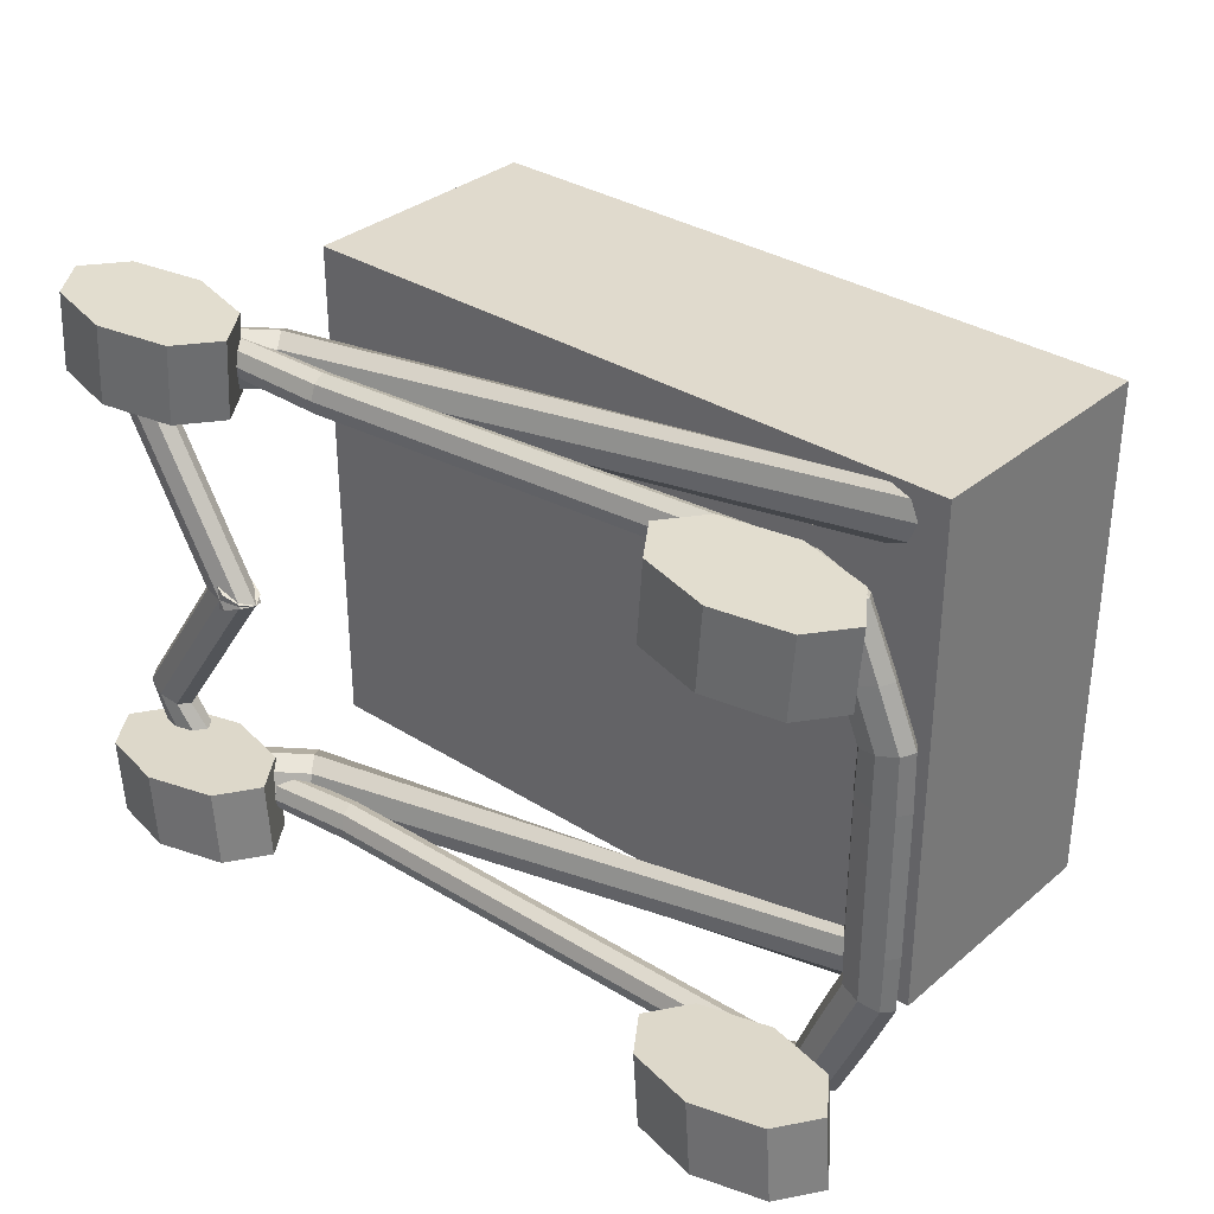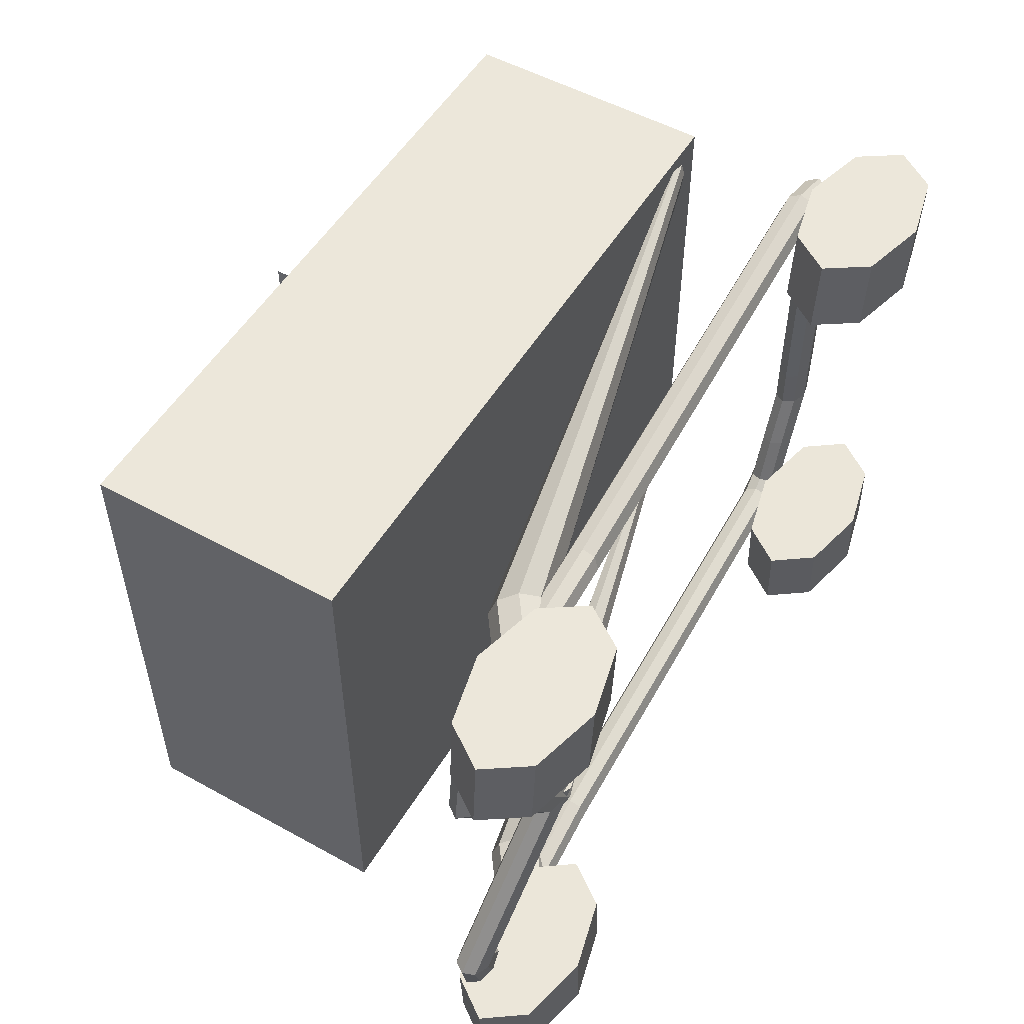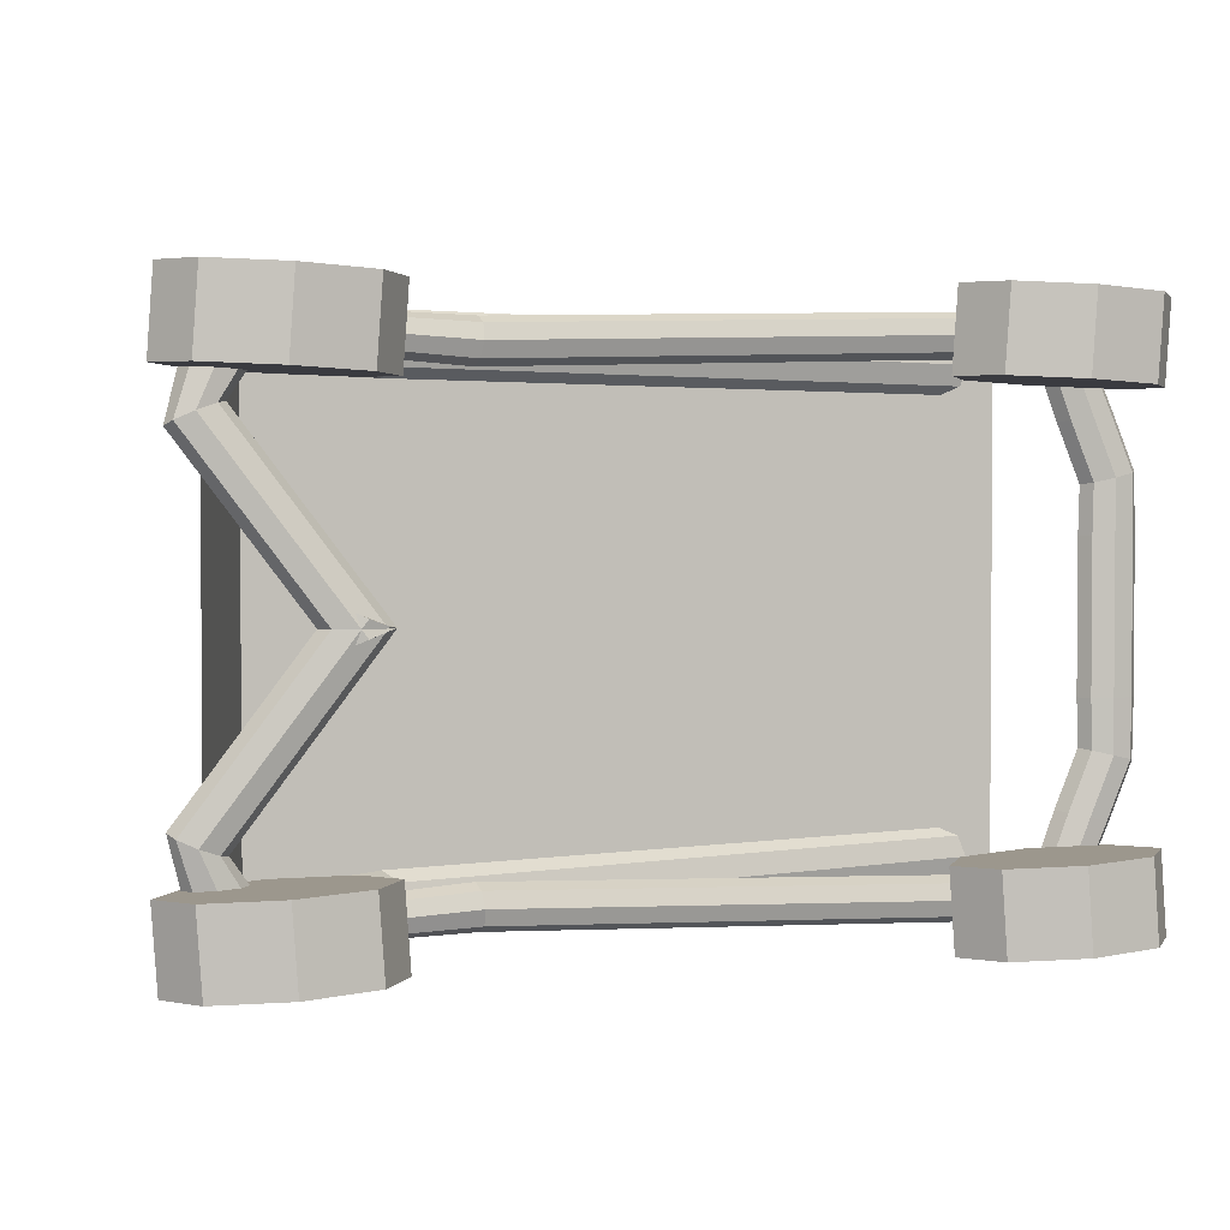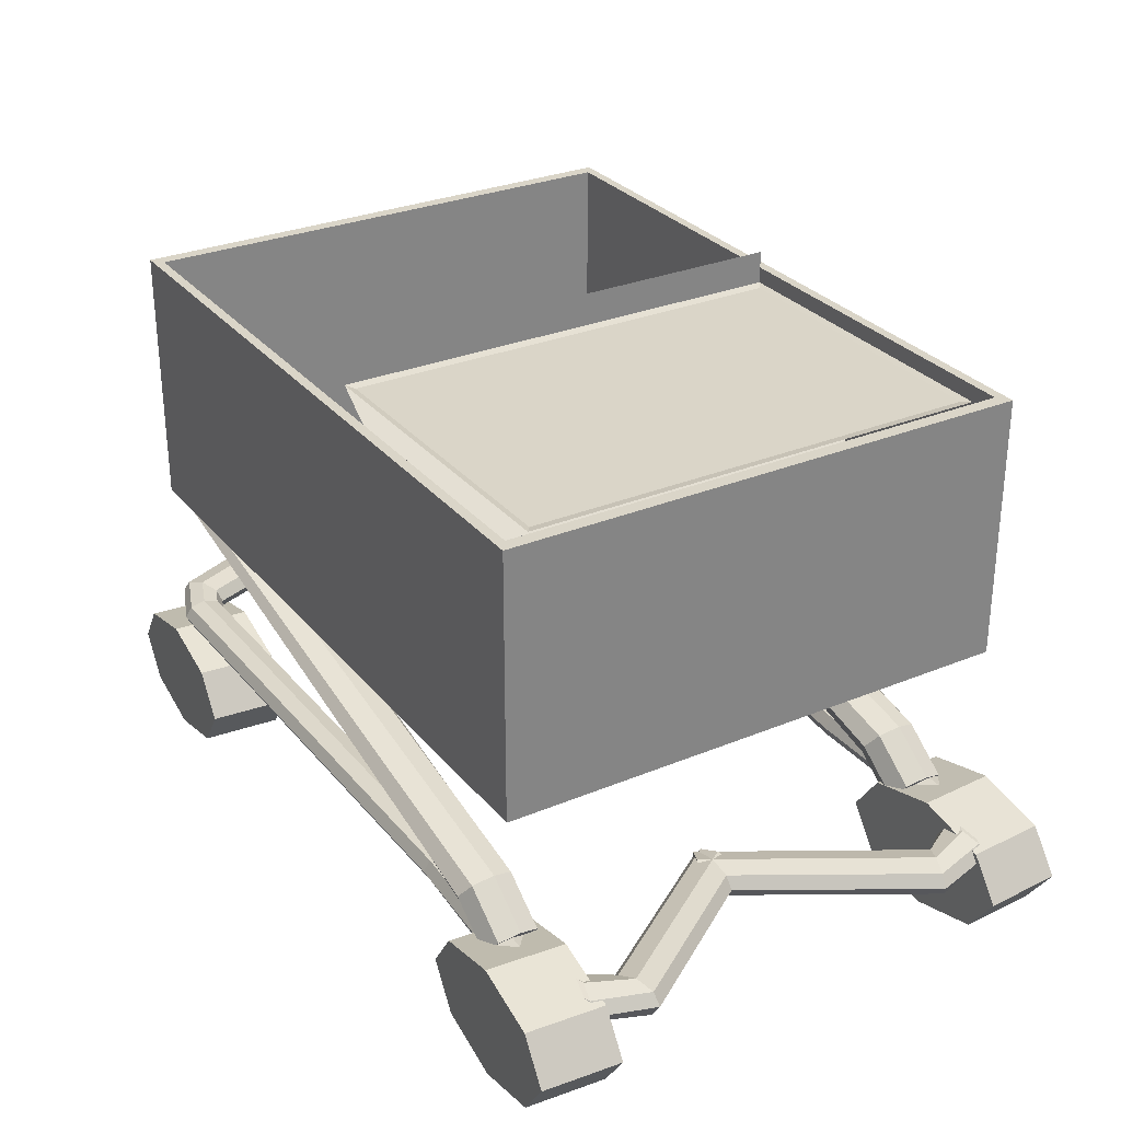
<metadata>
{"format":"obj","ext":"obj","renderer":"f3d","projection":"perspective","resolution":1024,"background":"white","views":[{"elev":33.0,"azim":41.1,"up":"+Z"},{"elev":52.8,"azim":-59.4,"up":"+Z"},{"elev":2.2,"azim":-16.6,"up":"+Z"},{"elev":29.4,"azim":-121.5,"up":"+Y"}]}
</metadata>
<code>
o Cart
v 4.133 -0.6378 0.0569
v 4.133 -0.6378 -0.0569
v 4.155 -0.6696 0.0569
v 4.155 -0.6696 -0.0569
v 4.21 -0.6828 0.0569
v 4.21 -0.6828 -0.0569
v 4.264 -0.6696 0.0569
v 4.264 -0.6696 -0.0569
v 4.287 -0.6378 0.0569
v 4.287 -0.6378 -0.0569
v 4.264 -0.606 0.0569
v 4.264 -0.606 -0.0569
v 4.21 -0.5928 0.0569
v 4.21 -0.5928 -0.0569
v 4.155 -0.606 0.0569
v 4.155 -0.606 -0.0569
v 4.155 -0.6696 -0.1965
v 4.133 -0.6378 -0.1965
v 4.21 -0.6828 -0.1965
v 4.264 -0.6696 -0.1965
v 4.287 -0.6378 -0.1965
v 4.264 -0.606 -0.1965
v 4.21 -0.5928 -0.1965
v 4.155 -0.606 -0.1965
v 4.159 -0.6699 -0.3246
v 4.136 -0.6381 -0.3201
v 4.211 -0.6828 -0.3363
v 4.262 -0.6694 -0.3484
v 4.283 -0.6375 -0.3538
v 4.261 -0.6057 -0.3493
v 4.209 -0.5928 -0.3375
v 4.157 -0.6062 -0.3254
v 4.096 -0.6715 -0.4739
v 4.074 -0.6398 -0.4694
v 4.148 -0.6845 -0.4856
v 4.2 -0.6711 -0.4977
v 4.221 -0.6392 -0.5031
v 4.199 -0.6074 -0.4986
v 4.146 -0.5944 -0.4868
v 4.095 -0.6079 -0.4747
v 4.041 -0.6733 -0.6157
v 4.022 -0.6416 -0.6063
v 4.084 -0.6862 -0.64
v 4.127 -0.6727 -0.6649
v 4.143 -0.6408 -0.6759
v 4.124 -0.6091 -0.6664
v 4.08 -0.5962 -0.6421
v 4.038 -0.6097 -0.6172
v 3.995 -0.6774 -0.637
v 3.988 -0.6457 -0.6208
v 4.001 -0.6907 -0.677
v 4.002 -0.6777 -0.7173
v 3.998 -0.6461 -0.7344
v 3.991 -0.6144 -0.7182
v 3.985 -0.6011 -0.6783
v 3.984 -0.6141 -0.6379
v 2.62 -0.7419 -0.5915
v 2.613 -0.7101 -0.5753
v 2.626 -0.7551 -0.6315
v 2.627 -0.7422 -0.6718
v 2.622 -0.7106 -0.6889
v 2.616 -0.6788 -0.6727
v 2.61 -0.6656 -0.6327
v 2.609 -0.6785 -0.5924
v 2.232 -0.7673 -0.6173
v 2.237 -0.7355 -0.6008
v 2.208 -0.7805 -0.6533
v 2.179 -0.7676 -0.6879
v 2.164 -0.736 -0.7007
v 2.169 -0.7042 -0.6842
v 2.193 -0.691 -0.6482
v 2.222 -0.7039 -0.6136
v 2.091 -0.7786 -0.5771
v 2.111 -0.7469 -0.5684
v 2.039 -0.7919 -0.59
v 1.987 -0.7789 -0.5997
v 1.963 -0.7473 -0.6004
v 1.983 -0.7156 -0.5918
v 2.034 -0.7023 -0.5789
v 2.087 -0.7153 -0.5692
v 2.034 -0.789 -0.4856
v 2.056 -0.7573 -0.4898
v 1.985 -0.8023 -0.4678
v 1.939 -0.7894 -0.447
v 1.921 -0.7578 -0.4352
v 1.944 -0.726 -0.4395
v 1.992 -0.7127 -0.4572
v 2.039 -0.7257 -0.4781
v 2.396 -0.8349 0.004524
v 2.419 -0.8032 0
v 2.348 -0.8482 0.02228
v 2.301 -0.8352 0.04313
v 2.284 -0.8036 0.05486
v 2.306 -0.7719 0.05061
v 2.355 -0.7586 0.03285
v 2.401 -0.7716 0.012
v 3.79 -0.9503 -0.5625
v 3.71 -0.8369 -0.5656
v 1.879 -0.8369 -0.5656
v 1.894 -0.8369 -0.7798
v 1.959 -0.9503 -0.5625
v 1.974 -0.9503 -0.7767
v 2.152 -0.9973 -0.555
v 2.167 -0.9973 -0.7692
v 2.345 -0.9503 -0.5476
v 2.361 -0.9503 -0.7617
v 2.425 -0.8369 -0.5445
v 2.441 -0.8369 -0.7586
v 2.345 -0.7235 -0.5476
v 2.361 -0.7235 -0.7617
v 2.152 -0.6765 -0.555
v 2.167 -0.6765 -0.7692
v 1.959 -0.7235 -0.5625
v 1.974 -0.7235 -0.7767
v 3.805 -0.9503 -0.7767
v 3.725 -0.8369 -0.7798
v 3.983 -0.9973 -0.555
v 3.998 -0.9973 -0.7692
v 4.176 -0.9503 -0.5476
v 4.191 -0.9503 -0.7617
v 4.256 -0.8369 -0.5445
v 4.271 -0.8369 -0.7586
v 4.176 -0.7235 -0.5476
v 4.191 -0.7235 -0.7617
v 3.983 -0.6765 -0.555
v 3.998 -0.6765 -0.7692
v 3.79 -0.7235 -0.5625
v 3.805 -0.7235 -0.7767
v 4.133 -0.6378 -0.0569
v 4.133 -0.6378 0.0569
v 4.155 -0.6696 -0.0569
v 4.155 -0.6696 0.0569
v 4.21 -0.6828 -0.0569
v 4.21 -0.6828 0.0569
v 4.264 -0.6696 -0.0569
v 4.264 -0.6696 0.0569
v 4.287 -0.6378 -0.0569
v 4.287 -0.6378 0.0569
v 4.264 -0.606 -0.0569
v 4.264 -0.606 0.0569
v 4.21 -0.5928 -0.0569
v 4.21 -0.5928 0.0569
v 4.155 -0.606 -0.0569
v 4.155 -0.606 0.0569
v 4.155 -0.6696 0.1965
v 4.133 -0.6378 0.1965
v 4.21 -0.6828 0.1965
v 4.264 -0.6696 0.1965
v 4.287 -0.6378 0.1965
v 4.264 -0.606 0.1965
v 4.21 -0.5928 0.1965
v 4.155 -0.606 0.1965
v 4.159 -0.6699 0.3246
v 4.136 -0.6381 0.3201
v 4.211 -0.6828 0.3363
v 4.262 -0.6694 0.3484
v 4.283 -0.6375 0.3538
v 4.261 -0.6057 0.3493
v 4.209 -0.5928 0.3375
v 4.157 -0.6062 0.3254
v 4.096 -0.6715 0.4739
v 4.074 -0.6398 0.4694
v 4.148 -0.6845 0.4856
v 4.2 -0.6711 0.4977
v 4.221 -0.6392 0.5031
v 4.199 -0.6074 0.4986
v 4.146 -0.5944 0.4868
v 4.095 -0.6079 0.4747
v 4.041 -0.6733 0.6157
v 4.022 -0.6416 0.6063
v 4.084 -0.6862 0.64
v 4.127 -0.6727 0.6649
v 4.143 -0.6408 0.6759
v 4.124 -0.6091 0.6664
v 4.08 -0.5962 0.6421
v 4.038 -0.6097 0.6172
v 3.995 -0.6774 0.637
v 3.988 -0.6457 0.6208
v 4.001 -0.6907 0.677
v 4.002 -0.6777 0.7173
v 3.998 -0.6461 0.7344
v 3.991 -0.6144 0.7182
v 3.985 -0.6011 0.6783
v 3.984 -0.6141 0.6379
v 2.62 -0.7419 0.5915
v 2.613 -0.7101 0.5753
v 2.626 -0.7551 0.6315
v 2.627 -0.7422 0.6718
v 2.622 -0.7106 0.6889
v 2.616 -0.6788 0.6727
v 2.61 -0.6656 0.6327
v 2.609 -0.6785 0.5924
v 2.232 -0.7673 0.6173
v 2.237 -0.7355 0.6008
v 2.208 -0.7805 0.6533
v 2.179 -0.7676 0.6879
v 2.164 -0.736 0.7007
v 2.169 -0.7042 0.6842
v 2.193 -0.691 0.6482
v 2.222 -0.7039 0.6136
v 2.091 -0.7786 0.5771
v 2.111 -0.7469 0.5684
v 2.039 -0.7919 0.59
v 1.987 -0.7789 0.5997
v 1.963 -0.7473 0.6004
v 1.983 -0.7156 0.5918
v 2.034 -0.7023 0.5789
v 2.087 -0.7153 0.5692
v 2.034 -0.789 0.4856
v 2.056 -0.7573 0.4898
v 1.985 -0.8023 0.4678
v 1.939 -0.7894 0.447
v 1.921 -0.7578 0.4352
v 1.944 -0.726 0.4395
v 1.992 -0.7127 0.4572
v 2.039 -0.7257 0.4781
v 2.396 -0.8349 -0.004524
v 2.348 -0.8482 -0.02228
v 2.301 -0.8352 -0.04313
v 2.284 -0.8036 -0.05486
v 2.306 -0.7719 -0.05061
v 2.355 -0.7586 -0.03285
v 2.401 -0.7716 -0.012
v 3.79 -0.9503 0.5625
v 3.71 -0.8369 0.5656
v 1.879 -0.8369 0.5656
v 1.894 -0.8369 0.7798
v 1.959 -0.9503 0.5625
v 1.974 -0.9503 0.7767
v 2.152 -0.9973 0.555
v 2.167 -0.9973 0.7692
v 2.345 -0.9503 0.5476
v 2.361 -0.9503 0.7617
v 2.425 -0.8369 0.5445
v 2.441 -0.8369 0.7586
v 2.345 -0.7235 0.5476
v 2.361 -0.7235 0.7617
v 2.152 -0.6765 0.555
v 2.167 -0.6765 0.7692
v 1.959 -0.7235 0.5625
v 1.974 -0.7235 0.7767
v 3.805 -0.9503 0.7767
v 3.725 -0.8369 0.7798
v 3.983 -0.9973 0.555
v 3.998 -0.9973 0.7692
v 4.176 -0.9503 0.5476
v 4.191 -0.9503 0.7617
v 4.256 -0.8369 0.5445
v 4.271 -0.8369 0.7586
v 4.176 -0.7235 0.5476
v 4.191 -0.7235 0.7617
v 3.983 -0.6765 0.555
v 3.998 -0.6765 0.7692
v 3.79 -0.7235 0.5625
v 3.805 -0.7235 0.7767
v 2.226 -0.1535 0.712
v 2.192 0.4478 0.6858
v 2.156 -0.2638 -0.712
v 2.192 0.4478 -0.6858
v 4.009 -0.1535 0.712
v 4.044 0.4478 0.6858
v 4.079 -0.2638 -0.712
v 4.044 0.4478 -0.6858
v 2.226 0.3375 0.712
v 2.156 0.4478 -0.712
v 4.079 0.4478 -0.712
v 4.009 0.3375 0.712
v 2.192 -0.2433 0.6858
v 2.192 -0.2433 -0.6858
v 4.044 -0.2433 -0.6858
v 4.044 -0.2433 0.6858
v 3.076 0.4478 0.6233
v 2.189 -0.2122 0.6233
v 3.076 0.4478 -0.6233
v 2.189 -0.2122 -0.6233
v 3.076 0.5352 0.6233
v 3.076 0.5352 -0.6233
v 2.2 0.4478 0.6233
v 2.2 0.4478 -0.6233
v 2.224 0.4435 -0.6056
v 3.052 0.4435 -0.6056
v 3.052 0.4435 0.6056
v 2.224 0.4435 0.6056
v 2.288 -0.738 0.5499
v 2.414 -0.6465 0.5499
v 2.321 -0.7823 0.5726
v 2.446 -0.6908 0.5726
v 2.334 -0.8006 0.6275
v 2.46 -0.7091 0.6275
v 2.321 -0.7823 0.6823
v 2.446 -0.6908 0.6823
v 2.288 -0.738 0.705
v 2.414 -0.6465 0.705
v 2.256 -0.6937 0.6823
v 2.381 -0.6022 0.6823
v 2.243 -0.6754 0.6275
v 2.368 -0.5838 0.6275
v 2.256 -0.6937 0.5726
v 2.381 -0.6022 0.5726
v 3.984 -0.2743 0.5726
v 3.929 -0.2766 0.5499
v 4.007 -0.2734 0.6275
v 3.984 -0.2743 0.6823
v 3.929 -0.2766 0.705
v 3.875 -0.2788 0.6823
v 3.852 -0.2798 0.6275
v 3.875 -0.2788 0.5726
v 2.288 -0.738 -0.5499
v 2.414 -0.6465 -0.5499
v 2.321 -0.7823 -0.5726
v 2.446 -0.6908 -0.5726
v 2.334 -0.8006 -0.6275
v 2.46 -0.7091 -0.6275
v 2.321 -0.7823 -0.6823
v 2.446 -0.6908 -0.6823
v 2.288 -0.738 -0.705
v 2.414 -0.6465 -0.705
v 2.256 -0.6937 -0.6823
v 2.381 -0.6022 -0.6823
v 2.243 -0.6754 -0.6275
v 2.368 -0.5838 -0.6275
v 2.256 -0.6937 -0.5726
v 2.381 -0.6022 -0.5726
v 3.984 -0.2743 -0.5726
v 3.929 -0.2766 -0.5499
v 4.007 -0.2734 -0.6275
v 3.984 -0.2743 -0.6823
v 3.929 -0.2766 -0.705
v 3.875 -0.2788 -0.6823
v 3.852 -0.2798 -0.6275
v 3.875 -0.2788 -0.5726
v 2.156 -0.2638 0.712
v 2.156 0.4478 0.712
v 4.079 0.4478 0.712
v 4.079 -0.2638 0.712
v 2.358 -0.1453 -0.712
v 2.358 0.3293 -0.712
v 3.877 0.3293 -0.712
v 3.877 -0.1453 -0.712
v 4.079 -0.1453 -0.5623
v 4.079 0.3293 -0.5623
v 4.079 0.3293 0.5623
v 4.079 -0.1453 0.5623
f 1 2 4 3
f 3 4 6 5
f 5 6 8 7
f 7 8 10 9
f 9 10 12 11
f 11 12 14 13
f 8 6 19 20
f 13 14 16 15
f 15 16 2 1
f 1 3 5 7 9 11 13 15
f 24 23 31 32
f 14 12 22 23
f 10 8 20 21
f 16 14 23 24
f 6 4 17 19
f 12 10 21 22
f 2 16 24 18
f 4 2 18 17
f 29 28 36 37
f 22 21 29 30
f 20 19 27 28
f 17 18 26 25
f 18 24 32 26
f 23 22 30 31
f 21 20 28 29
f 19 17 25 27
f 34 40 48 42
f 27 25 33 35
f 32 31 39 40
f 30 29 37 38
f 28 27 35 36
f 25 26 34 33
f 26 32 40 34
f 31 30 38 39
f 46 45 53 54
f 39 38 46 47
f 37 36 44 45
f 35 33 41 43
f 40 39 47 48
f 38 37 45 46
f 36 35 43 44
f 33 34 42 41
f 56 55 63 64
f 44 43 51 52
f 41 42 50 49
f 42 48 56 50
f 47 46 54 55
f 45 44 52 53
f 43 41 49 51
f 48 47 55 56
f 63 62 70 71
f 54 53 61 62
f 52 51 59 60
f 49 50 58 57
f 50 56 64 58
f 55 54 62 63
f 53 52 60 61
f 51 49 57 59
f 65 66 74 73
f 61 60 68 69
f 59 57 65 67
f 64 63 71 72
f 62 61 69 70
f 60 59 67 68
f 57 58 66 65
f 58 64 72 66
f 80 79 87 88
f 66 72 80 74
f 71 70 78 79
f 69 68 76 77
f 67 65 73 75
f 72 71 79 80
f 70 69 77 78
f 68 67 75 76
f 83 81 89 91
f 78 77 85 86
f 76 75 83 84
f 73 74 82 81
f 74 80 88 82
f 79 78 86 87
f 77 76 84 85
f 75 73 81 83
f 89 90 96 95 94 93 92 91
f 88 87 95 96
f 86 85 93 94
f 84 83 91 92
f 81 82 90 89
f 82 88 96 90
f 87 86 94 95
f 85 84 92 93
f 129 131 132 130
f 131 133 134 132
f 133 135 136 134
f 135 137 138 136
f 137 139 140 138
f 139 141 142 140
f 136 148 147 134
f 141 143 144 142
f 143 129 130 144
f 129 143 141 139 137 135 133 131
f 152 160 159 151
f 142 151 150 140
f 138 149 148 136
f 144 152 151 142
f 134 147 145 132
f 140 150 149 138
f 130 146 152 144
f 132 145 146 130
f 157 165 164 156
f 150 158 157 149
f 148 156 155 147
f 145 153 154 146
f 146 154 160 152
f 151 159 158 150
f 149 157 156 148
f 147 155 153 145
f 162 170 176 168
f 155 163 161 153
f 160 168 167 159
f 158 166 165 157
f 156 164 163 155
f 153 161 162 154
f 154 162 168 160
f 159 167 166 158
f 174 182 181 173
f 167 175 174 166
f 165 173 172 164
f 163 171 169 161
f 168 176 175 167
f 166 174 173 165
f 164 172 171 163
f 161 169 170 162
f 184 192 191 183
f 172 180 179 171
f 169 177 178 170
f 170 178 184 176
f 175 183 182 174
f 173 181 180 172
f 171 179 177 169
f 176 184 183 175
f 191 199 198 190
f 182 190 189 181
f 180 188 187 179
f 177 185 186 178
f 178 186 192 184
f 183 191 190 182
f 181 189 188 180
f 179 187 185 177
f 193 201 202 194
f 189 197 196 188
f 187 195 193 185
f 192 200 199 191
f 190 198 197 189
f 188 196 195 187
f 185 193 194 186
f 186 194 200 192
f 208 216 215 207
f 194 202 208 200
f 199 207 206 198
f 197 205 204 196
f 195 203 201 193
f 200 208 207 199
f 198 206 205 197
f 196 204 203 195
f 211 218 217 209
f 206 214 213 205
f 204 212 211 203
f 201 209 210 202
f 202 210 216 208
f 207 215 214 206
f 205 213 212 204
f 203 211 209 201
f 217 218 219 220 221 222 223 90
f 216 223 222 215
f 214 221 220 213
f 212 219 218 211
f 209 217 90 210
f 210 90 223 216
f 215 222 221 214
f 213 220 219 212
f 332 333 265 258
f 258 262 335 332
f 257 261 271 268
f 257 259 265 333
f 259 263 266 265
f 263 261 334 266
f 261 257 333 334
f 270 269 268 271
f 263 259 269 270
f 261 263 270 271
f 259 257 268 269
f 272 273 275 274
f 272 274 277 276
f 282 281 274 272
f 280 283 278 279
f 281 280 279 274
f 283 282 272 278
f 284 285 287 286
f 286 287 289 288
f 288 289 291 290
f 290 291 293 292
f 292 293 295 294
f 294 295 297 296
f 297 295 305 306
f 296 297 299 298
f 298 299 285 284
f 284 286 288 290 292 294 296 298
f 300 301 307 306 305 304 303 302
f 293 291 303 304
f 299 297 306 307
f 289 287 300 302
f 295 293 304 305
f 285 299 307 301
f 287 285 301 300
f 291 289 302 303
f 308 310 311 309
f 310 312 313 311
f 312 314 315 313
f 314 316 317 315
f 316 318 319 317
f 318 320 321 319
f 321 330 329 319
f 320 322 323 321
f 322 308 309 323
f 308 322 320 318 316 314 312 310
f 324 326 327 328 329 330 331 325
f 317 328 327 315
f 323 331 330 321
f 313 326 324 311
f 319 329 328 317
f 309 325 331 323
f 311 324 325 309
f 315 327 326 313
f 256 264 333 332
f 267 260 335 334
f 260 256 332 335
f 264 267 334 333
f 258 265 337 336
f 265 266 338 337
f 266 262 339 338
f 262 258 336 339
f 262 266 341 340
f 266 334 342 341
f 334 335 343 342
f 335 262 340 343
f 336 337 338 339
f 340 341 342 343
f 260 267 264 256
f 281 282 283 280
f 115 116 128 126 124 122 120 118
f 99 101 102 100
f 123 124 126 125
f 101 103 104 102
f 121 122 124 123
f 103 105 106 104
f 119 120 122 121
f 105 107 108 106
f 98 97 117 119 121 123 125 127
f 117 118 120 119
f 107 109 110 108
f 127 128 116 98
f 97 115 118 117
f 109 111 112 110
f 102 104 106 108 110 112 114 100
f 98 116 115 97
f 111 113 114 112
f 125 126 128 127
f 113 99 100 114
f 99 113 111 109 107 105 103 101
f 242 245 247 249 251 253 255 243
f 226 227 229 228
f 250 252 253 251
f 228 229 231 230
f 248 250 251 249
f 230 231 233 232
f 246 248 249 247
f 232 233 235 234
f 225 254 252 250 248 246 244 224
f 244 246 247 245
f 234 235 237 236
f 254 225 243 255
f 224 244 245 242
f 236 237 239 238
f 229 227 241 239 237 235 233 231
f 225 224 242 243
f 238 239 241 240
f 252 254 255 253
f 240 241 227 226
f 226 228 230 232 234 236 238 240

</code>
